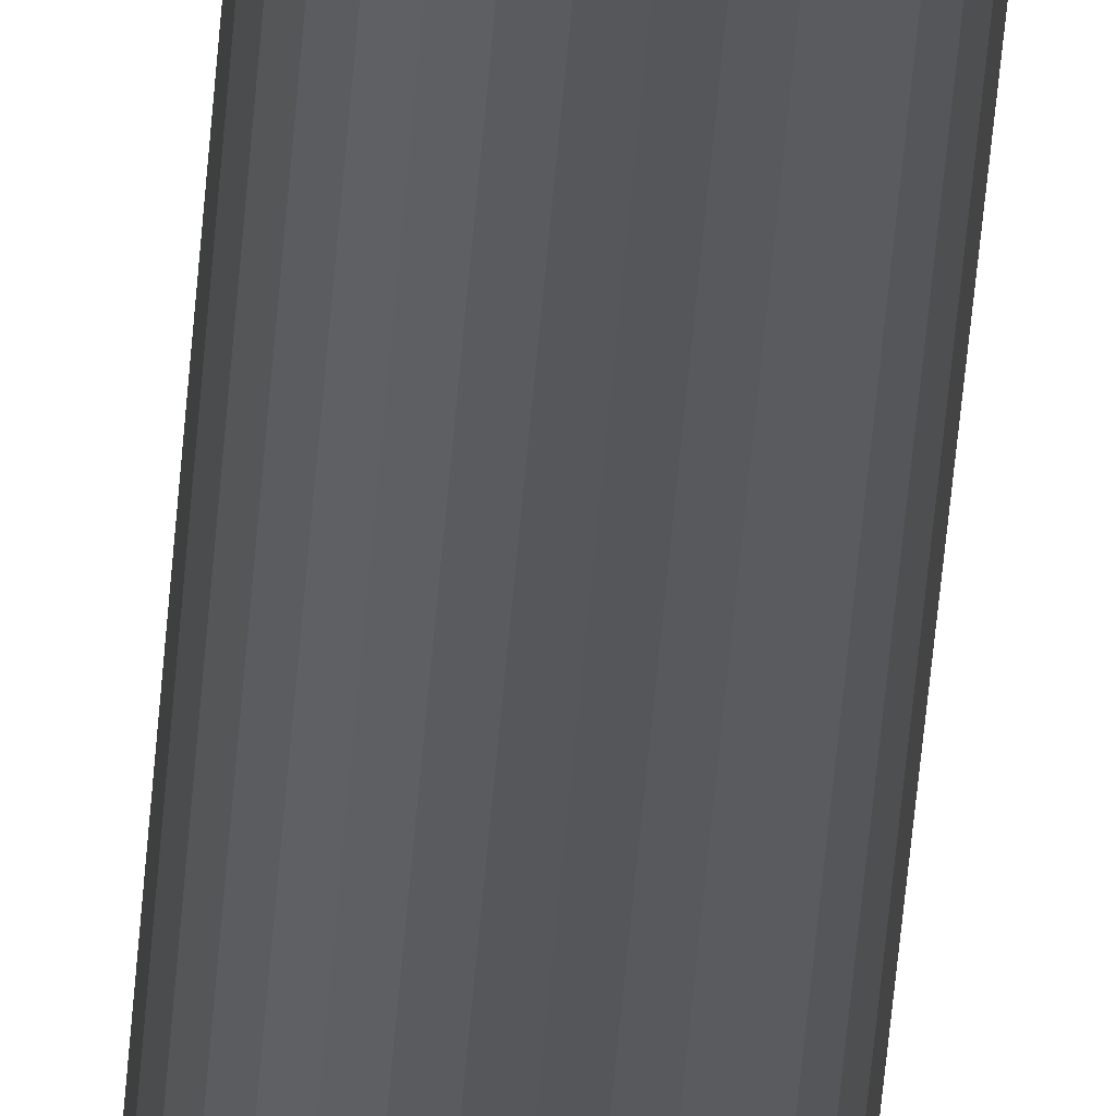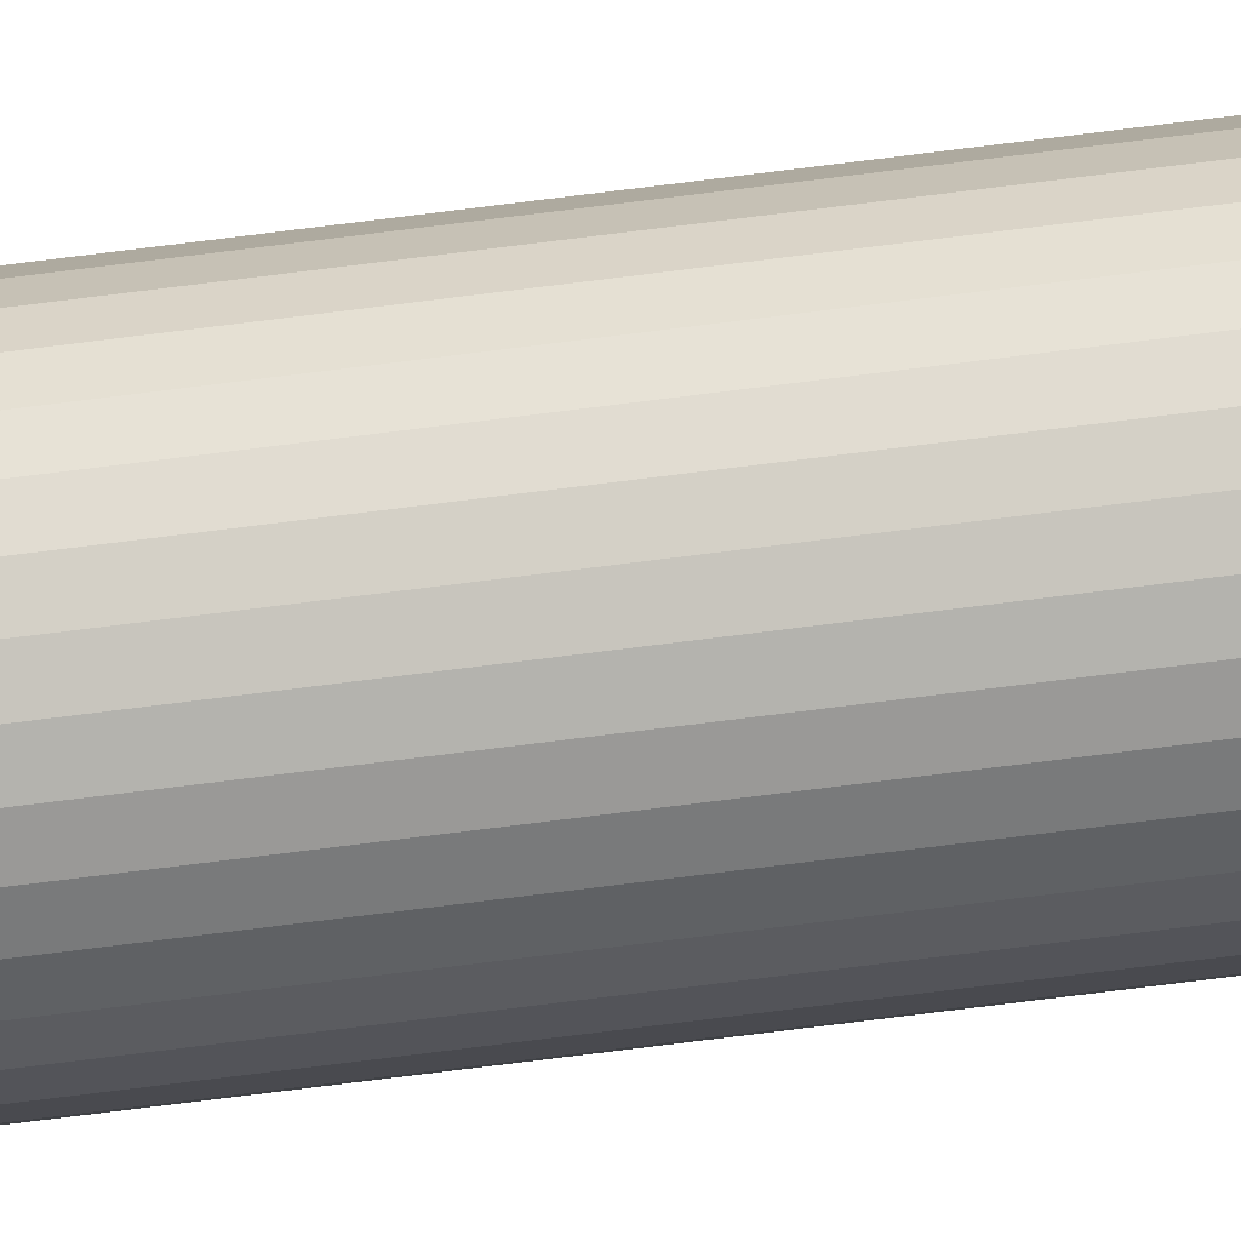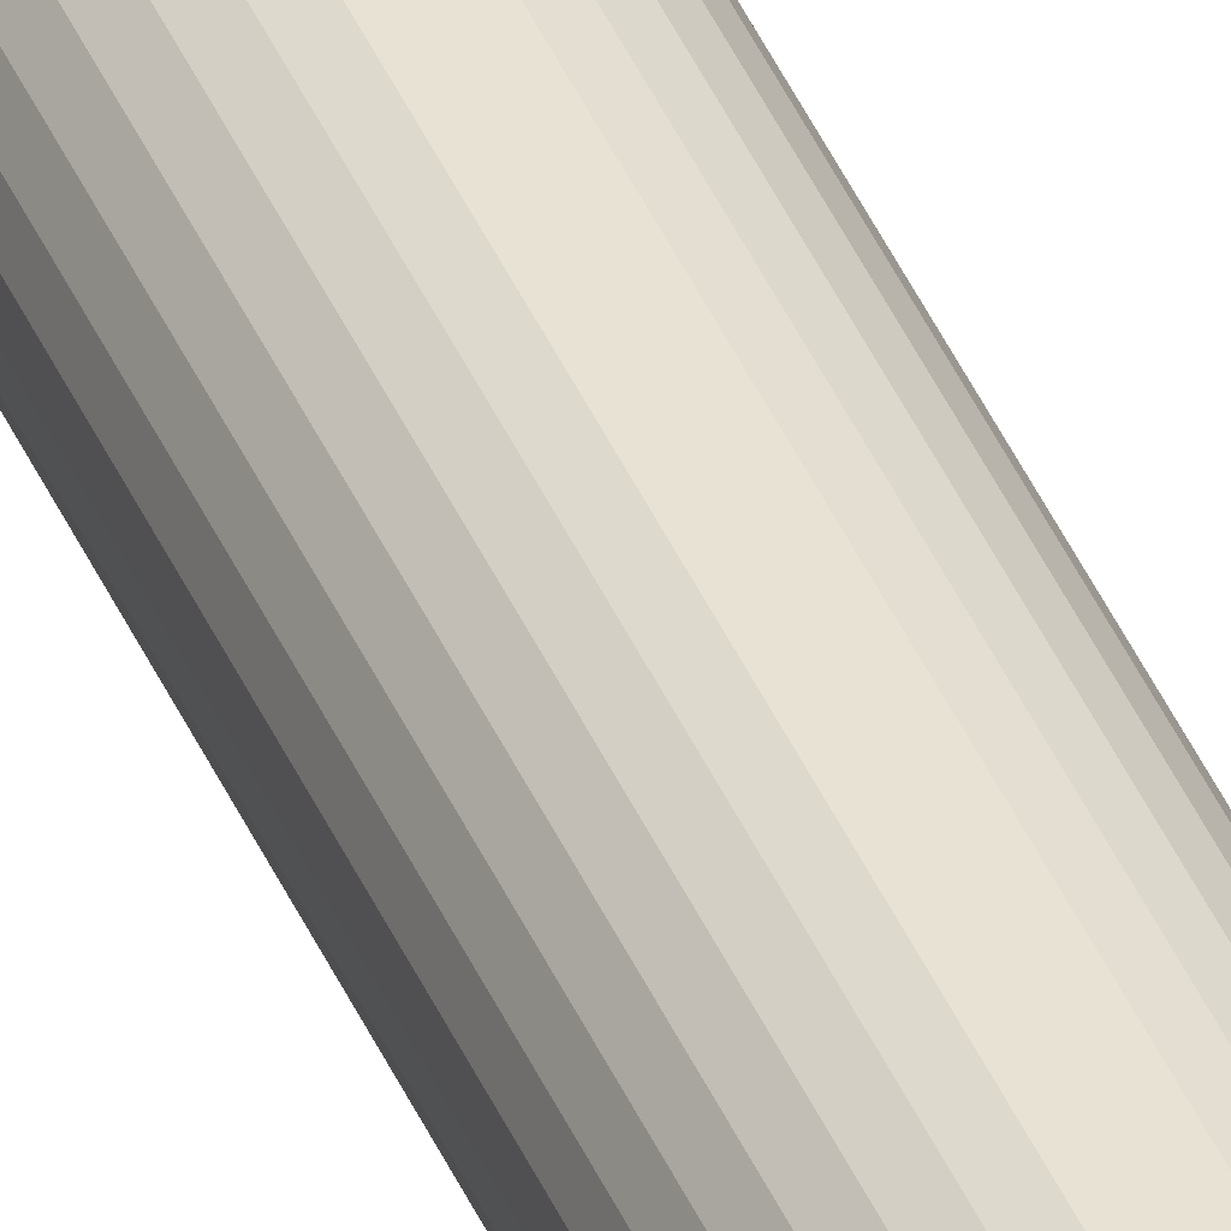
<metadata>
{"format":"obj","ext":"obj","renderer":"f3d","projection":"perspective","resolution":1024,"background":"white","views":[{"elev":-26.5,"azim":177.4,"up":"+Y"},{"elev":-63.5,"azim":97.7,"up":"+Y"},{"elev":41.7,"azim":-21.8,"up":"+Y"}]}
</metadata>
<code>
o Cylinder.001
v 0 0.005 -0.9061
v 0 0.005 -0.5061
v 0.000975 0.004904 -0.9061
v 0.000975 0.004904 -0.5061
v 0.001913 0.004619 -0.9061
v 0.001913 0.004619 -0.5061
v 0.002778 0.004157 -0.9061
v 0.002778 0.004157 -0.5061
v 0.003536 0.003536 -0.9061
v 0.003536 0.003536 -0.5061
v 0.004157 0.002778 -0.9061
v 0.004157 0.002778 -0.5061
v 0.004619 0.001913 -0.9061
v 0.004619 0.001913 -0.5061
v 0.004904 0.000975 -0.9061
v 0.004904 0.000975 -0.5061
v 0.005 0 -0.9061
v 0.005 -0 -0.5061
v 0.004904 -0.000975 -0.9061
v 0.004904 -0.000975 -0.5061
v 0.004619 -0.001913 -0.9061
v 0.004619 -0.001913 -0.5061
v 0.004157 -0.002778 -0.9061
v 0.004157 -0.002778 -0.5061
v 0.003536 -0.003536 -0.9061
v 0.003536 -0.003536 -0.5061
v 0.002778 -0.004157 -0.9061
v 0.002778 -0.004157 -0.5061
v 0.001913 -0.004619 -0.9061
v 0.001913 -0.004619 -0.5061
v 0.000975 -0.004904 -0.9061
v 0.000975 -0.004904 -0.5061
v -0 -0.005 -0.9061
v -0 -0.005 -0.5061
v -0.000975 -0.004904 -0.9061
v -0.000975 -0.004904 -0.5061
v -0.001913 -0.004619 -0.9061
v -0.001913 -0.004619 -0.5061
v -0.002778 -0.004157 -0.9061
v -0.002778 -0.004157 -0.5061
v -0.003536 -0.003536 -0.9061
v -0.003536 -0.003536 -0.5061
v -0.004157 -0.002778 -0.9061
v -0.004157 -0.002778 -0.5061
v -0.004619 -0.001913 -0.9061
v -0.004619 -0.001913 -0.5061
v -0.004904 -0.000975 -0.9061
v -0.004904 -0.000975 -0.5061
v -0.005 0 -0.9061
v -0.005 -0 -0.5061
v -0.004904 0.000975 -0.9061
v -0.004904 0.000975 -0.5061
v -0.004619 0.001913 -0.9061
v -0.004619 0.001913 -0.5061
v -0.004157 0.002778 -0.9061
v -0.004157 0.002778 -0.5061
v -0.003536 0.003536 -0.9061
v -0.003536 0.003536 -0.5061
v -0.002778 0.004157 -0.9061
v -0.002778 0.004157 -0.5061
v -0.001913 0.004619 -0.9061
v -0.001913 0.004619 -0.5061
v -0.000975 0.004904 -0.9061
v -0.000975 0.004904 -0.5061
f 1 2 4 3
f 3 4 6 5
f 5 6 8 7
f 7 8 10 9
f 9 10 12 11
f 11 12 14 13
f 13 14 16 15
f 15 16 18 17
f 17 18 20 19
f 19 20 22 21
f 21 22 24 23
f 23 24 26 25
f 25 26 28 27
f 27 28 30 29
f 29 30 32 31
f 31 32 34 33
f 33 34 36 35
f 35 36 38 37
f 37 38 40 39
f 39 40 42 41
f 41 42 44 43
f 43 44 46 45
f 45 46 48 47
f 47 48 50 49
f 49 50 52 51
f 51 52 54 53
f 53 54 56 55
f 55 56 58 57
f 57 58 60 59
f 59 60 62 61
f 4 2 64 62 60 58 56 54 52 50 48 46 44 42 40 38 36 34 32 30 28 26 24 22 20 18 16 14 12 10 8 6
f 61 62 64 63
f 63 64 2 1
f 1 3 5 7 9 11 13 15 17 19 21 23 25 27 29 31 33 35 37 39 41 43 45 47 49 51 53 55 57 59 61 63

</code>
